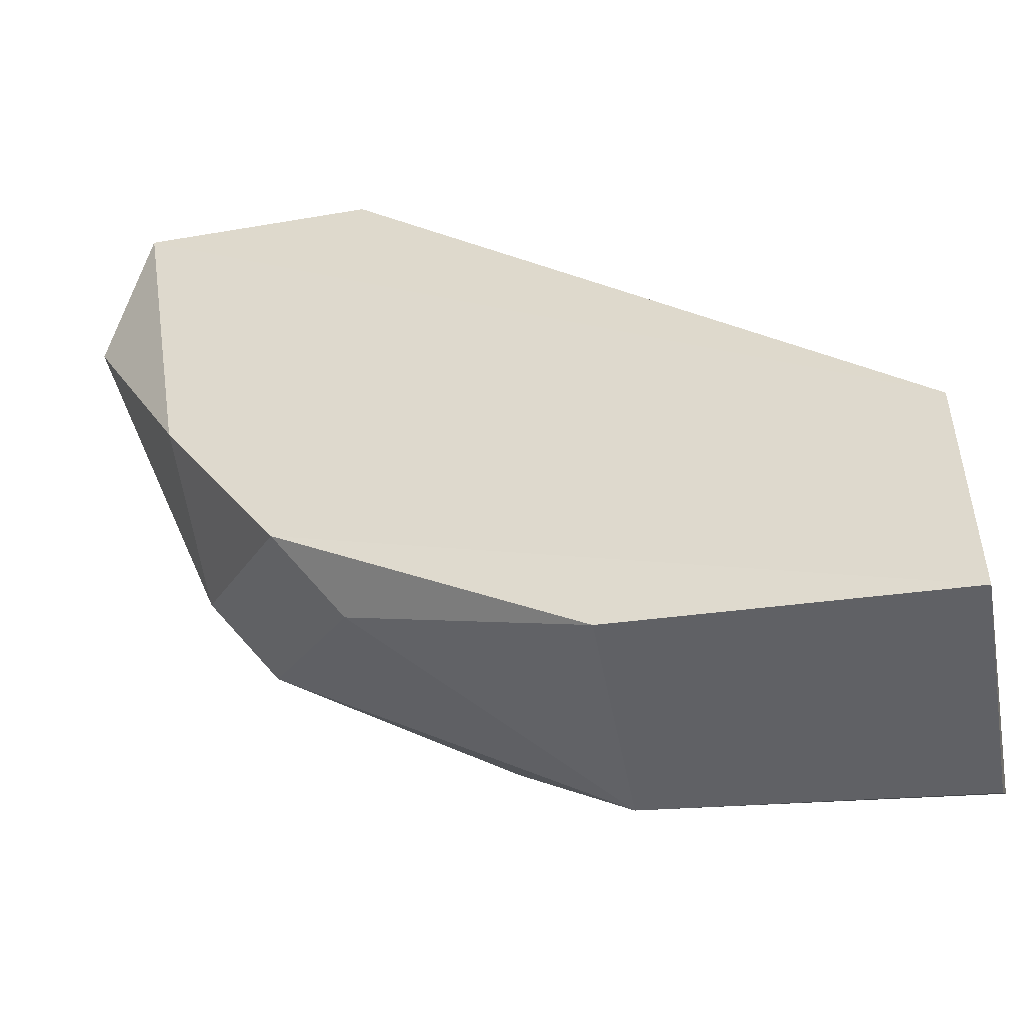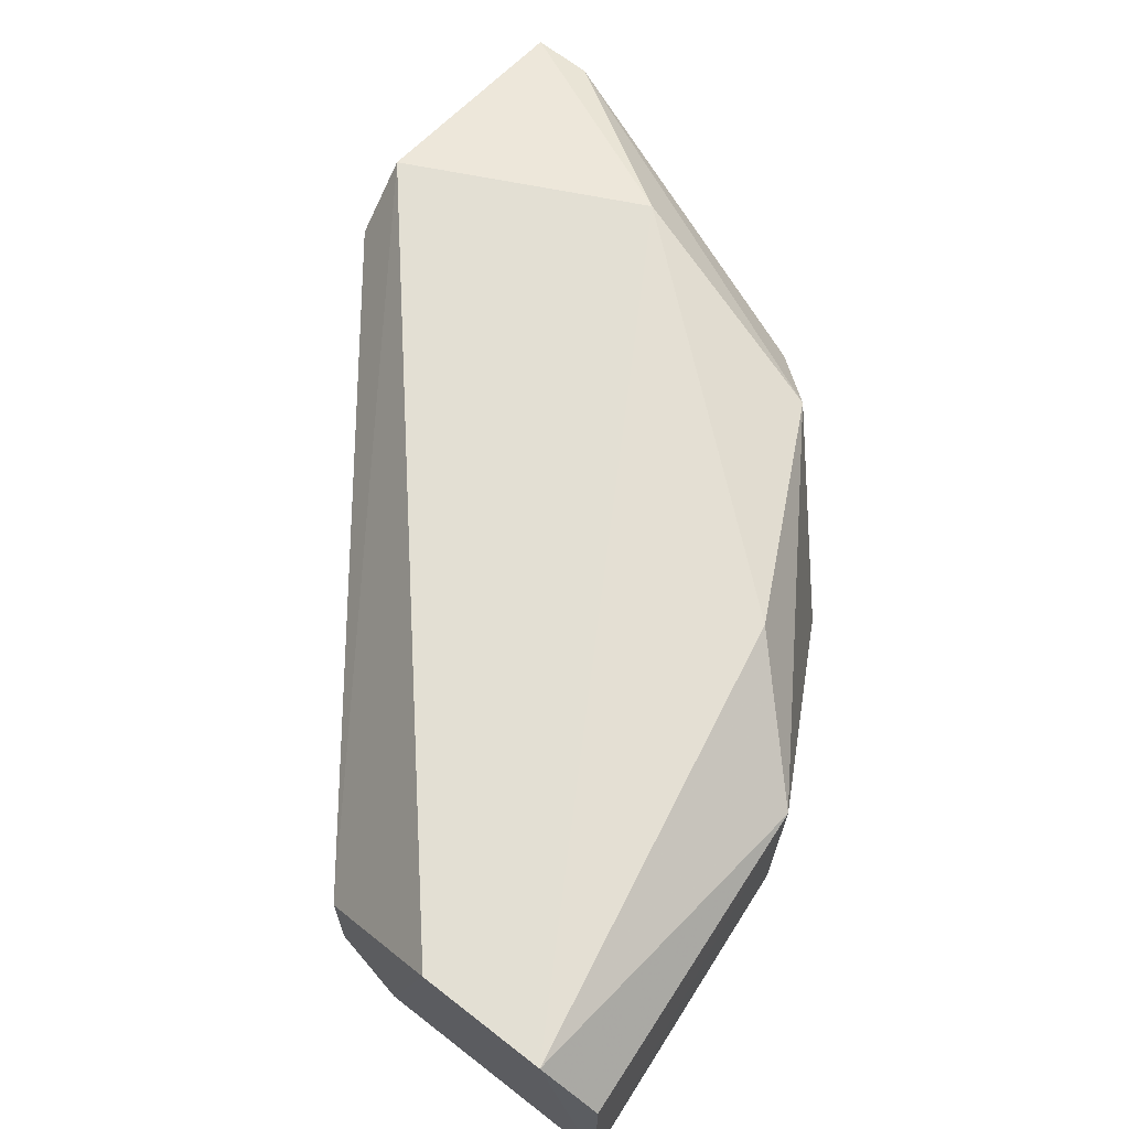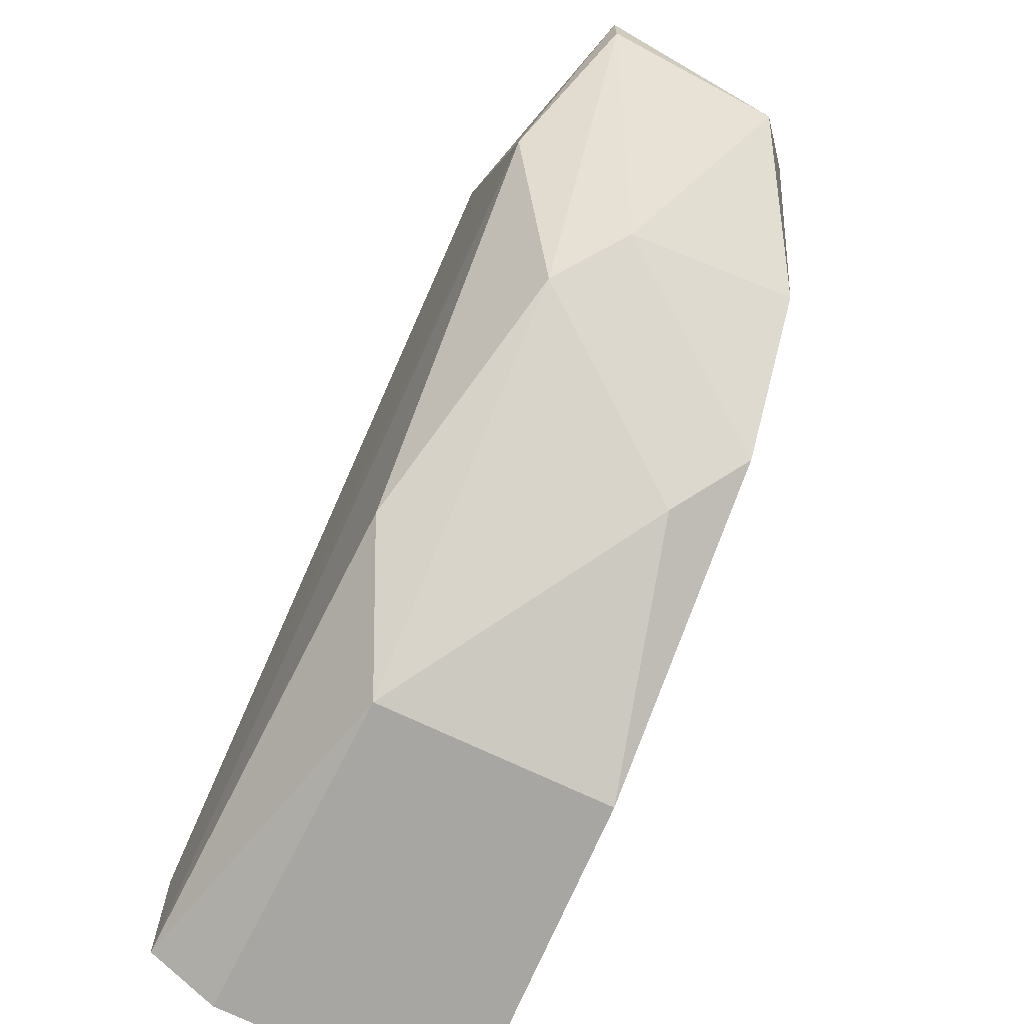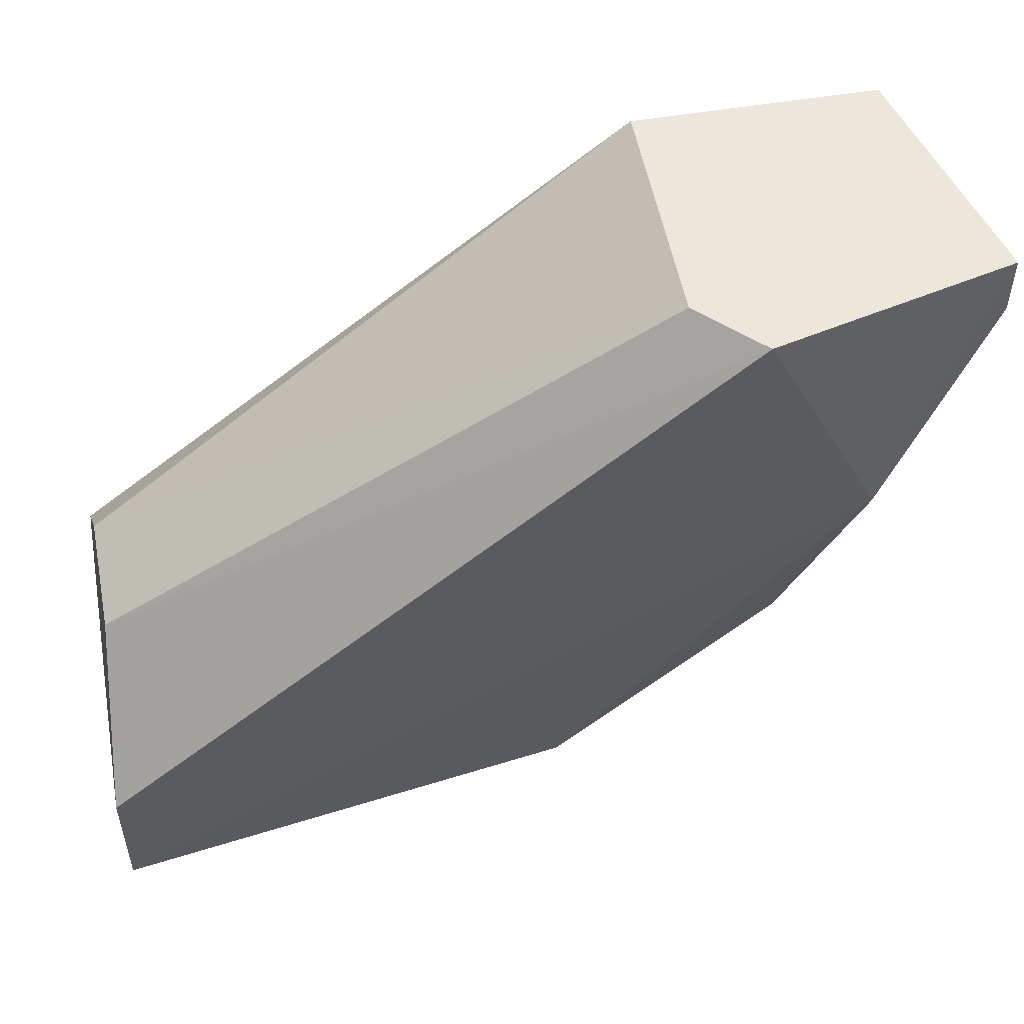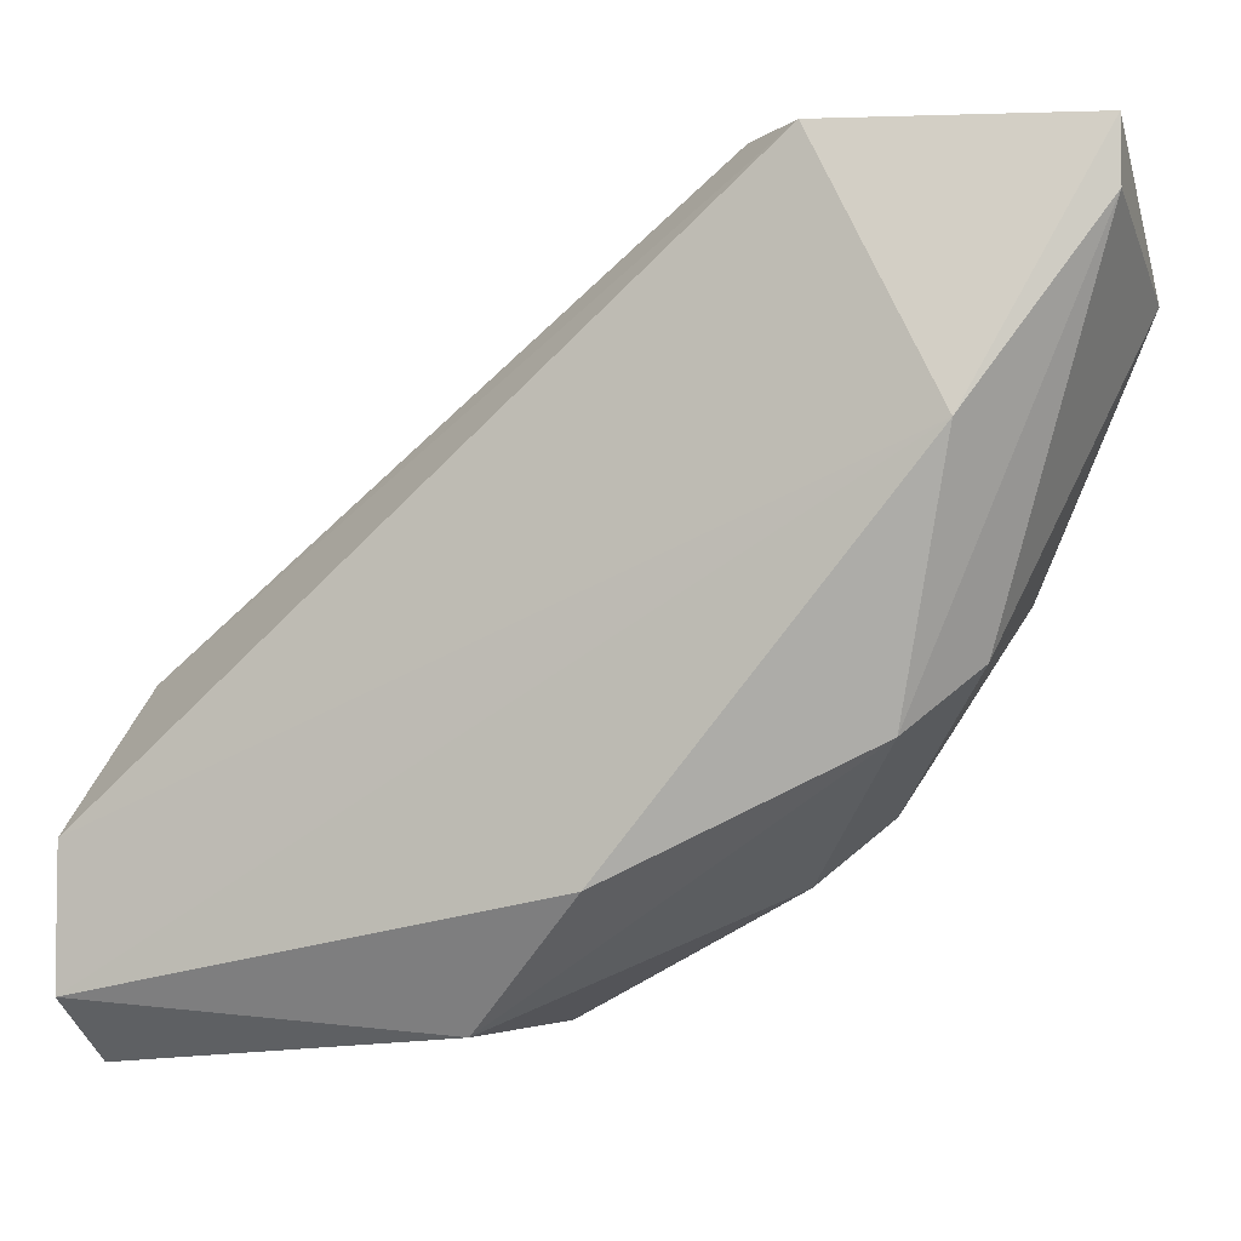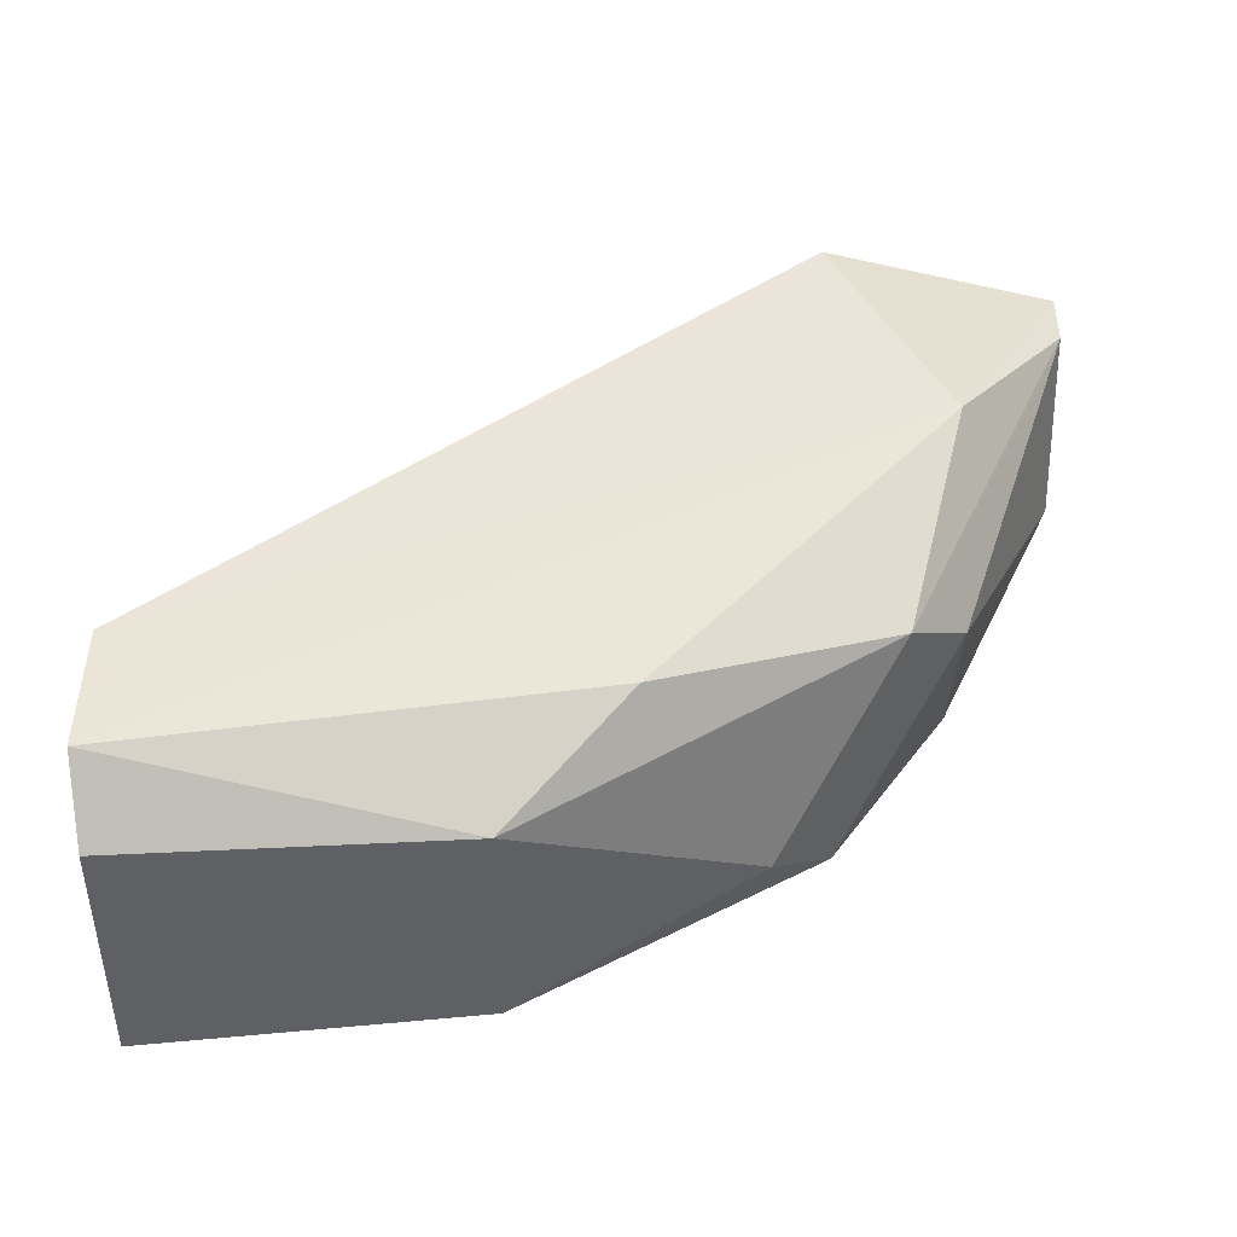
<metadata>
{"format":"obj","ext":"obj","renderer":"f3d","projection":"perspective","resolution":1024,"background":"white","views":[{"elev":-49.5,"azim":-169.3,"up":"+Y"},{"elev":68.1,"azim":-52.2,"up":"+Z"},{"elev":-69.3,"azim":64.0,"up":"+Y"},{"elev":52.6,"azim":-10.4,"up":"+Y"},{"elev":-4.6,"azim":19.8,"up":"+Y"},{"elev":44.9,"azim":0.6,"up":"+Z"}]}
</metadata>
<code>
v 0.2321 -0.00791 -0.02128
v 0.3229 0.1132 0.01908
v 0.3229 0.1031 0.01908
v 0.1746 0.01937 0.03167
v 0.2724 0.1132 -0.02128
v 0.1757 0.03076 -0.0234
v 0.2523 0.01227 0.02917
v 0.3027 0.05263 -0.02128
v 0.2825 0.1132 0.02917
v 0.1761 -0.01263 0.02025
v 0.1776 0.04196 0.009276
v 0.2926 0.03245 0.01908
v 0.1757 -0.01299 -0.0234
v 0.3128 0.1132 -0.02128
v 0.3027 0.07278 0.02917
v 0.2321 -0.00791 0.01908
v 0.2724 0.01227 -0.01119
v 0.3229 0.09297 -0.01119
v 0.1746 -0.00282 0.03167
v 0.2724 0.1132 0.01908
v 0.3027 0.04254 0.008986
v 0.1772 0.04191 -0.01214
v 0.2825 0.02237 -0.02128
f 21 17 23
f 2 5 9
f 4 9 11
f 4 6 13
f 5 2 14
f 6 5 14
f 13 6 14
f 8 13 14
f 3 2 15
f 2 9 15
f 9 4 15
f 7 12 15
f 12 3 15
f 12 7 16
f 13 1 16
f 10 13 16
f 16 1 17
f 12 16 17
f 2 3 18
f 14 2 18
f 8 14 18
f 4 13 19
f 13 10 19
f 15 4 19
f 7 15 19
f 16 7 19
f 10 16 19
f 9 5 20
f 11 9 20
f 3 12 21
f 12 17 21
f 18 3 21
f 8 18 21
f 6 4 22
f 5 6 22
f 4 11 22
f 20 5 22
f 11 20 22
f 1 13 23
f 13 8 23
f 17 1 23
f 8 21 23

</code>
